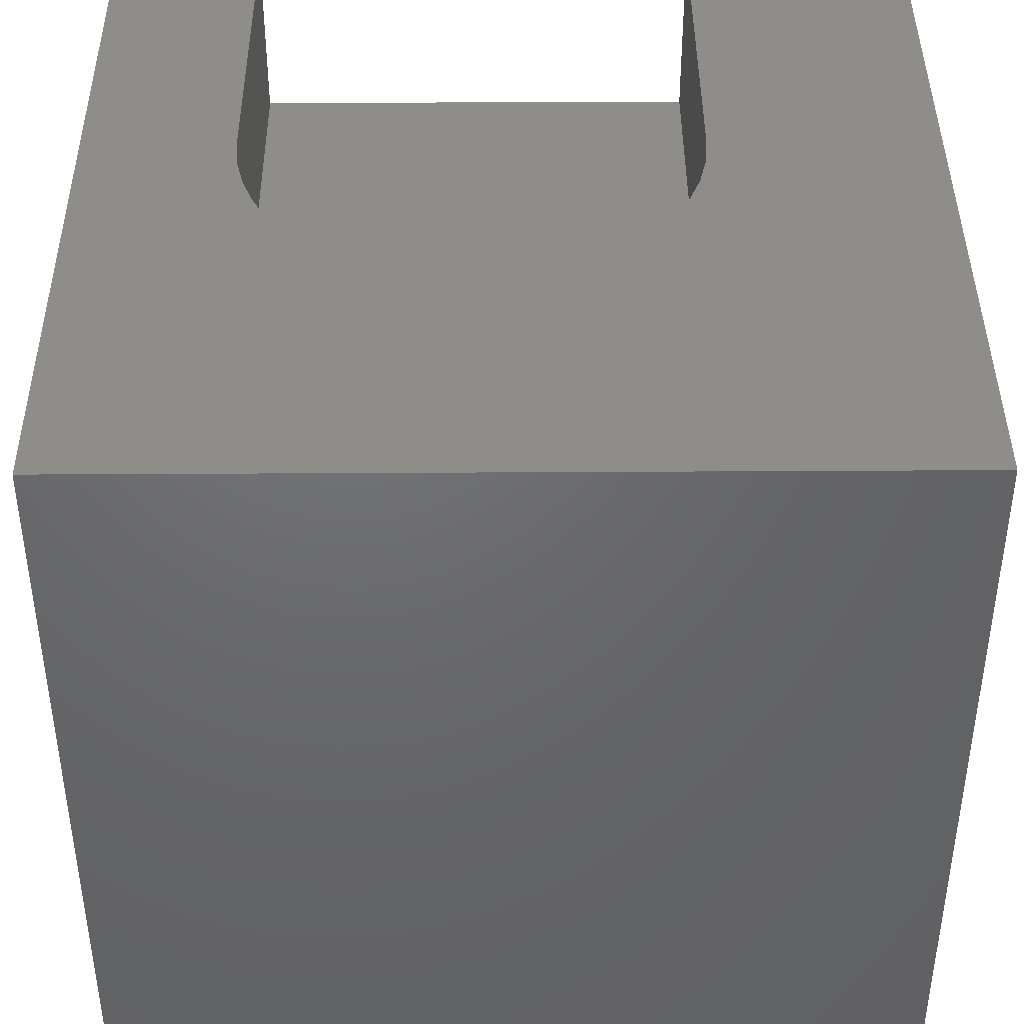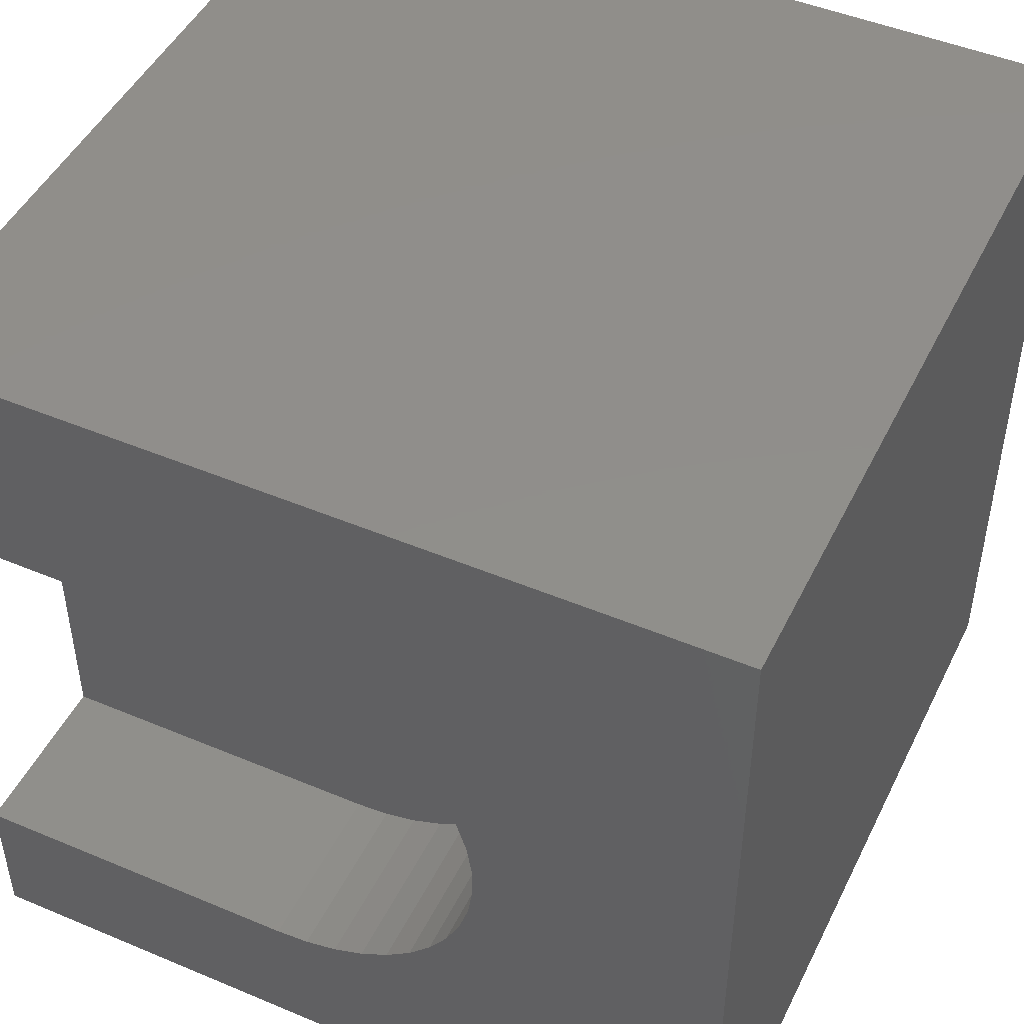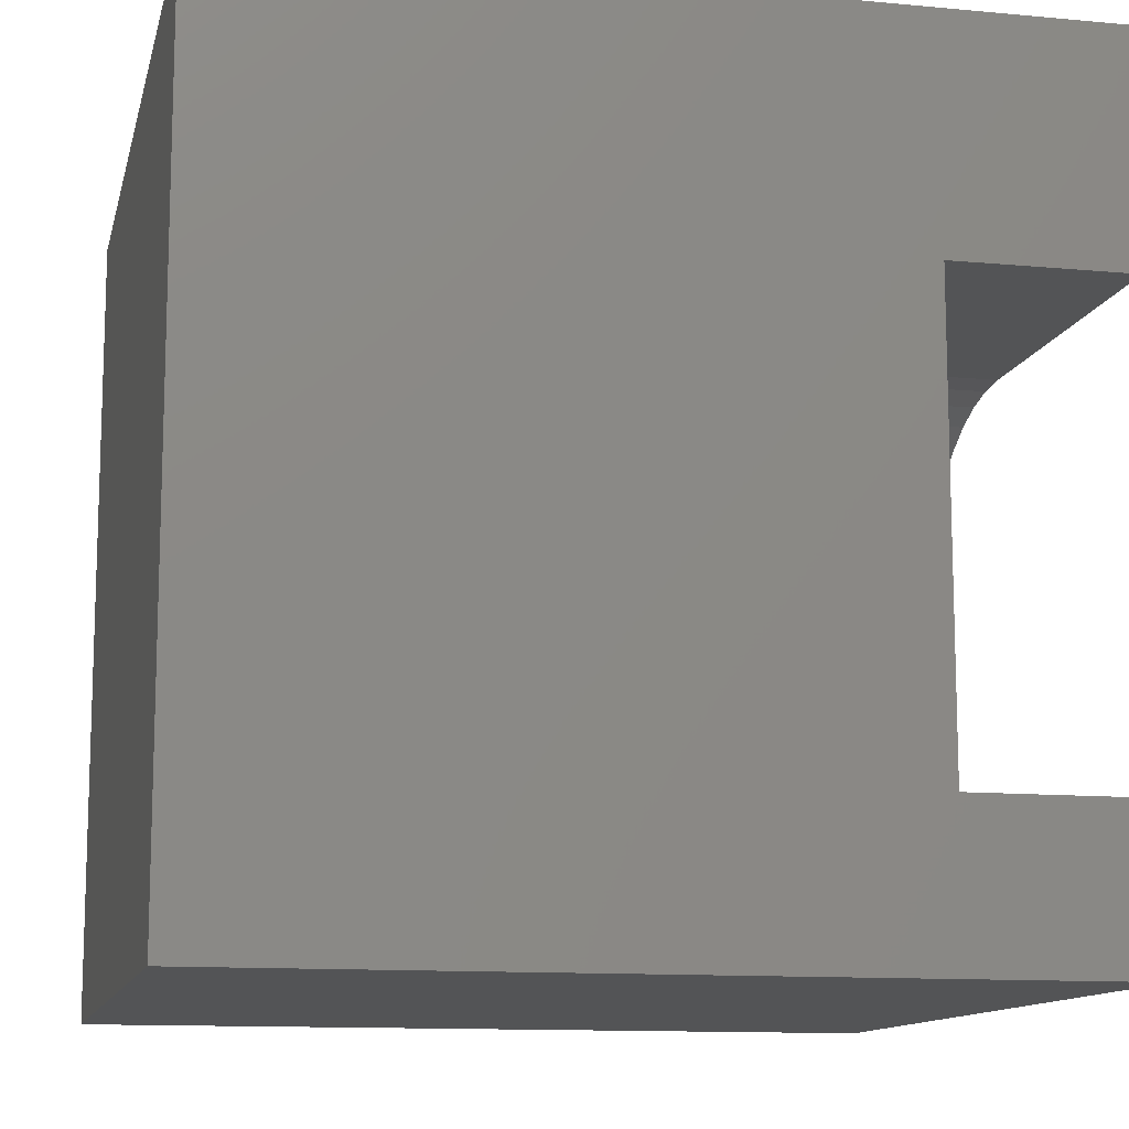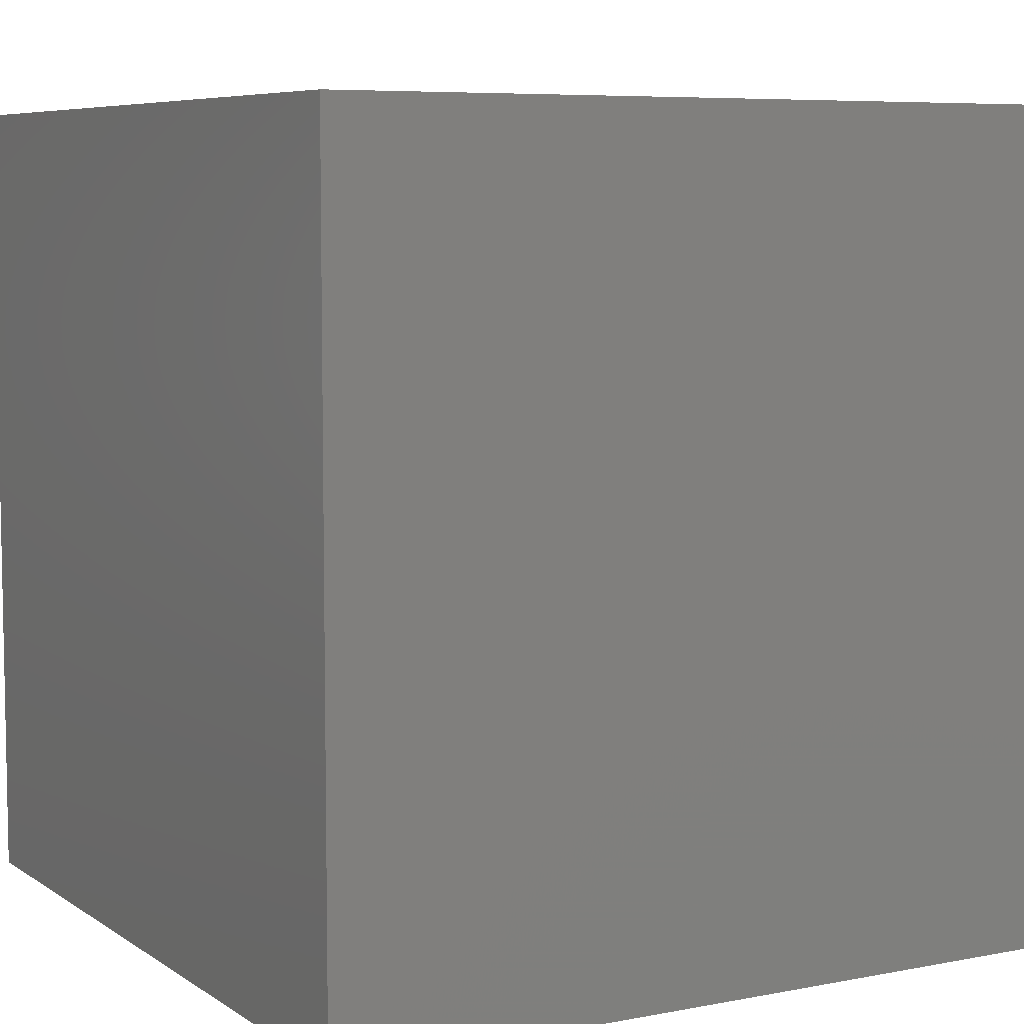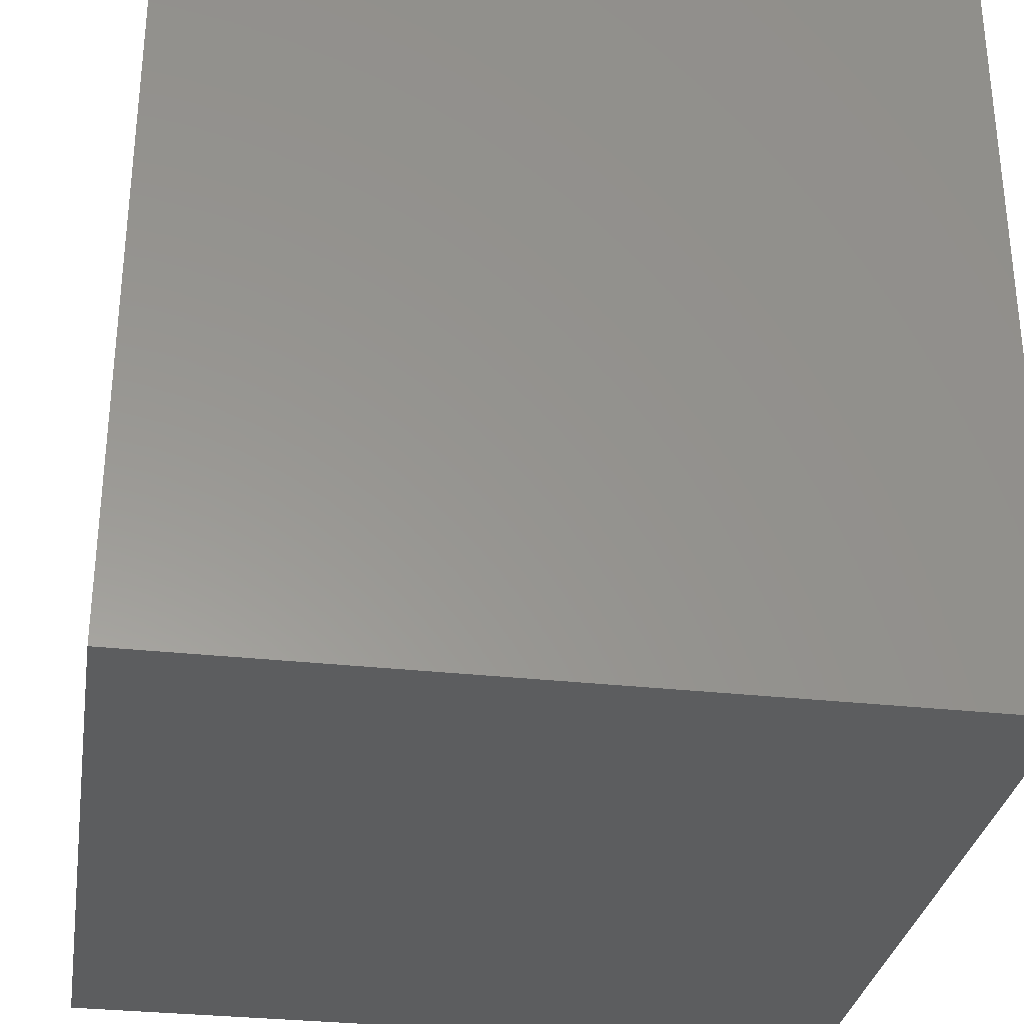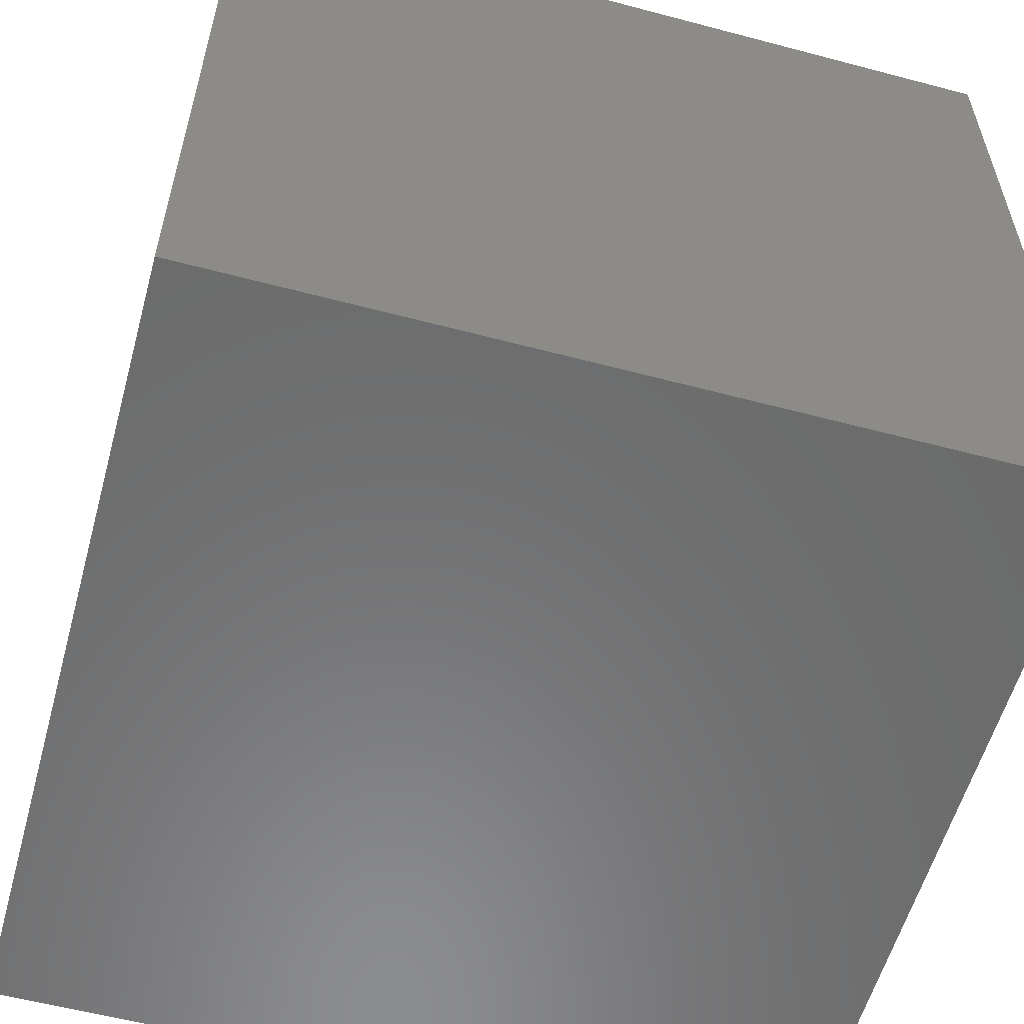
<metadata>
{"format":"stl","ext":"stl","renderer":"f3d","projection":"perspective","resolution":1024,"background":"white","views":[{"elev":41.8,"azim":89.6,"up":"+Z"},{"elev":47.3,"azim":25.4,"up":"+Y"},{"elev":-12.0,"azim":-102.6,"up":"+Y"},{"elev":6.8,"azim":150.5,"up":"+Z"},{"elev":-31.2,"azim":81.0,"up":"+Y"},{"elev":-57.5,"azim":164.6,"up":"+Z"}]}
</metadata>
<code>
# stl→obj: 56 verts, 108 faces
v 0 0 10
v 0 1.819 10
v 0 1.819 7.841
v 0 7.26 10
v 0 10 10
v 0 7.26 7.841
v 0 10 0
v 0 0 0
v 6.285 2.843 10
v 6.008 2.545 10
v 10 0 10
v 5.69 2.292 10
v 5.338 2.088 10
v 4.563 7.23 10
v 4.959 7.139 10
v 10 10 10
v 5.338 6.991 10
v 5.69 6.788 10
v 6.81 3.934 10
v 6.69 3.546 10
v 6.514 3.179 10
v 4.157 7.26 10
v 6.514 5.9 10
v 6.69 5.534 10
v 6.81 5.145 10
v 6.871 4.743 10
v 6.871 4.336 10
v 4.959 1.94 10
v 4.563 1.849 10
v 4.157 1.819 10
v 6.008 6.534 10
v 6.285 6.236 10
v 10 10 0
v 10 0 0
v 4.157 7.26 7.841
v 4.157 1.819 7.841
v 6.69 3.546 7.841
v 6.514 3.179 7.841
v 6.285 2.843 7.841
v 4.563 1.849 7.841
v 4.959 1.94 7.841
v 5.338 2.088 7.841
v 6.81 3.934 7.841
v 6.871 4.336 7.841
v 4.563 7.23 7.841
v 6.871 4.743 7.841
v 5.69 2.292 7.841
v 6.008 2.545 7.841
v 6.81 5.145 7.841
v 6.69 5.534 7.841
v 6.514 5.9 7.841
v 6.285 6.236 7.841
v 6.008 6.534 7.841
v 4.959 7.139 7.841
v 5.69 6.788 7.841
v 5.338 6.991 7.841
f 1 2 3
f 4 5 6
f 6 5 7
f 6 7 3
f 3 7 8
f 3 8 1
f 9 10 11
f 11 10 12
f 11 12 13
f 14 15 16
f 16 15 17
f 16 17 18
f 19 20 11
f 11 20 21
f 11 21 9
f 14 16 22
f 22 16 5
f 22 5 4
f 16 23 24
f 24 25 16
f 16 25 26
f 16 26 11
f 11 26 27
f 11 27 19
f 13 28 11
f 11 28 29
f 11 29 1
f 1 29 30
f 1 30 2
f 18 31 16
f 16 31 32
f 16 32 23
f 33 16 34
f 34 16 11
f 7 33 8
f 8 33 34
f 16 33 5
f 5 33 7
f 34 11 8
f 8 11 1
f 6 3 35
f 35 3 36
f 37 35 38
f 38 35 39
f 36 40 35
f 35 40 41
f 35 41 42
f 37 43 35
f 35 43 44
f 35 44 45
f 45 44 46
f 42 47 35
f 35 47 48
f 35 48 39
f 46 49 45
f 45 49 50
f 45 50 51
f 51 52 45
f 45 52 53
f 45 53 54
f 54 53 55
f 54 55 56
f 6 35 4
f 4 35 22
f 36 30 29
f 36 29 40
f 40 29 28
f 40 28 41
f 41 28 13
f 41 13 42
f 42 13 12
f 42 12 47
f 47 12 10
f 47 10 48
f 48 10 9
f 48 9 39
f 39 9 21
f 39 21 38
f 38 21 20
f 38 20 37
f 37 20 19
f 37 19 43
f 43 19 27
f 43 27 44
f 44 27 26
f 44 26 46
f 46 26 25
f 46 25 49
f 49 25 24
f 49 24 50
f 50 24 23
f 50 23 51
f 51 23 32
f 51 32 52
f 52 32 31
f 52 31 53
f 53 31 18
f 53 18 55
f 55 18 17
f 55 17 56
f 56 17 15
f 56 15 54
f 54 15 14
f 54 14 45
f 45 14 22
f 45 22 35
f 36 3 30
f 30 3 2

</code>
